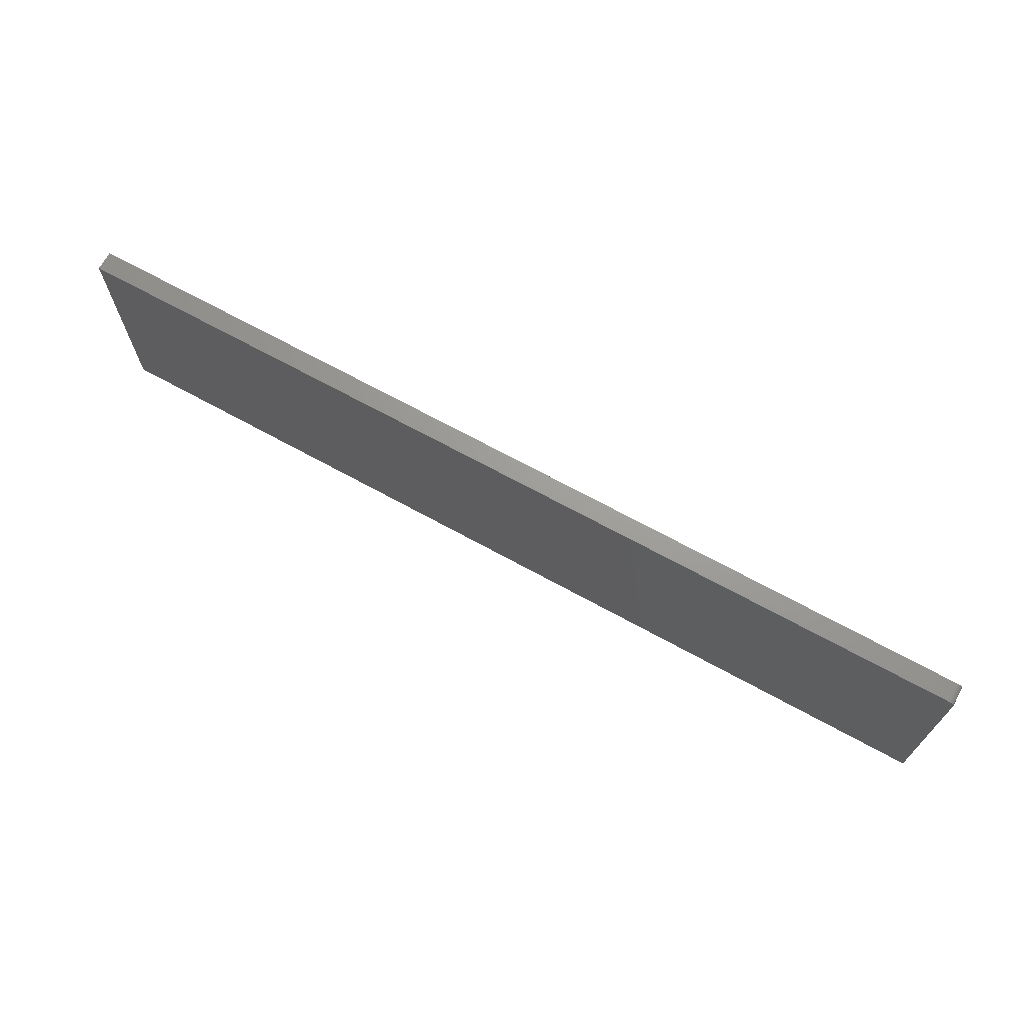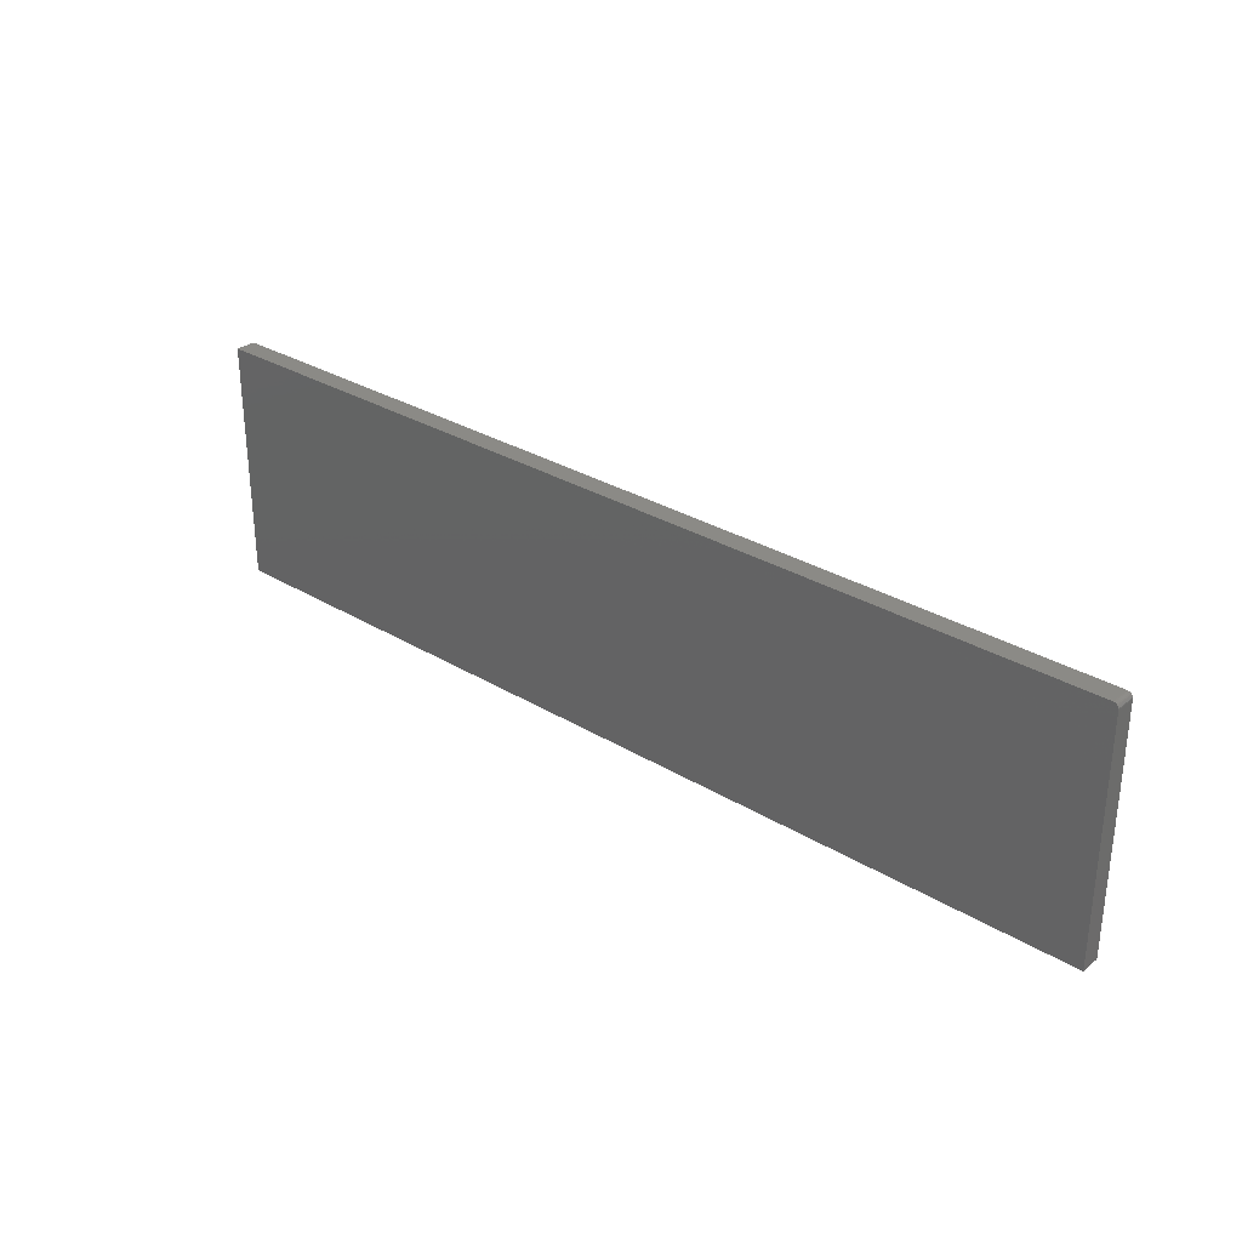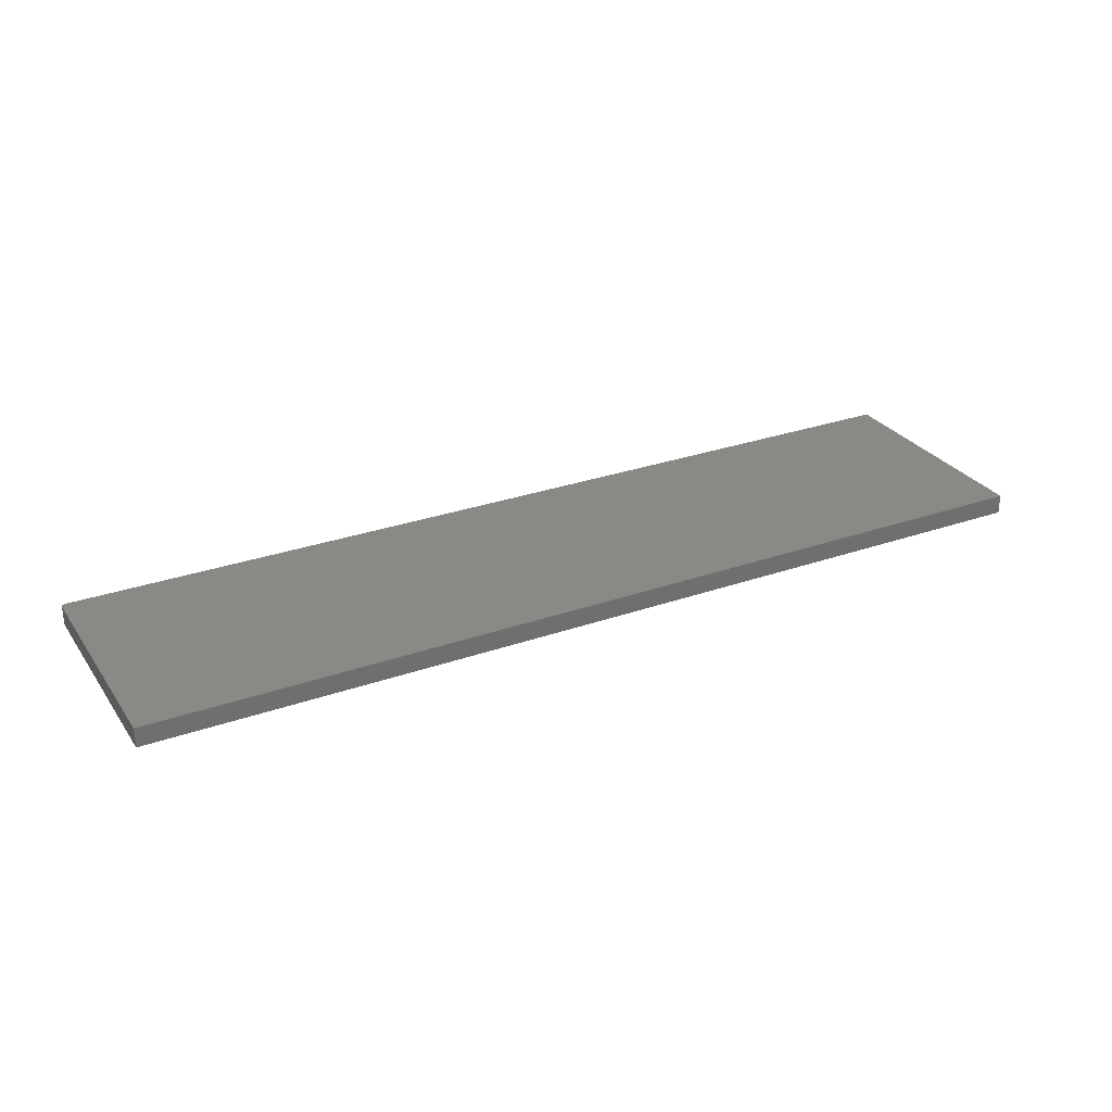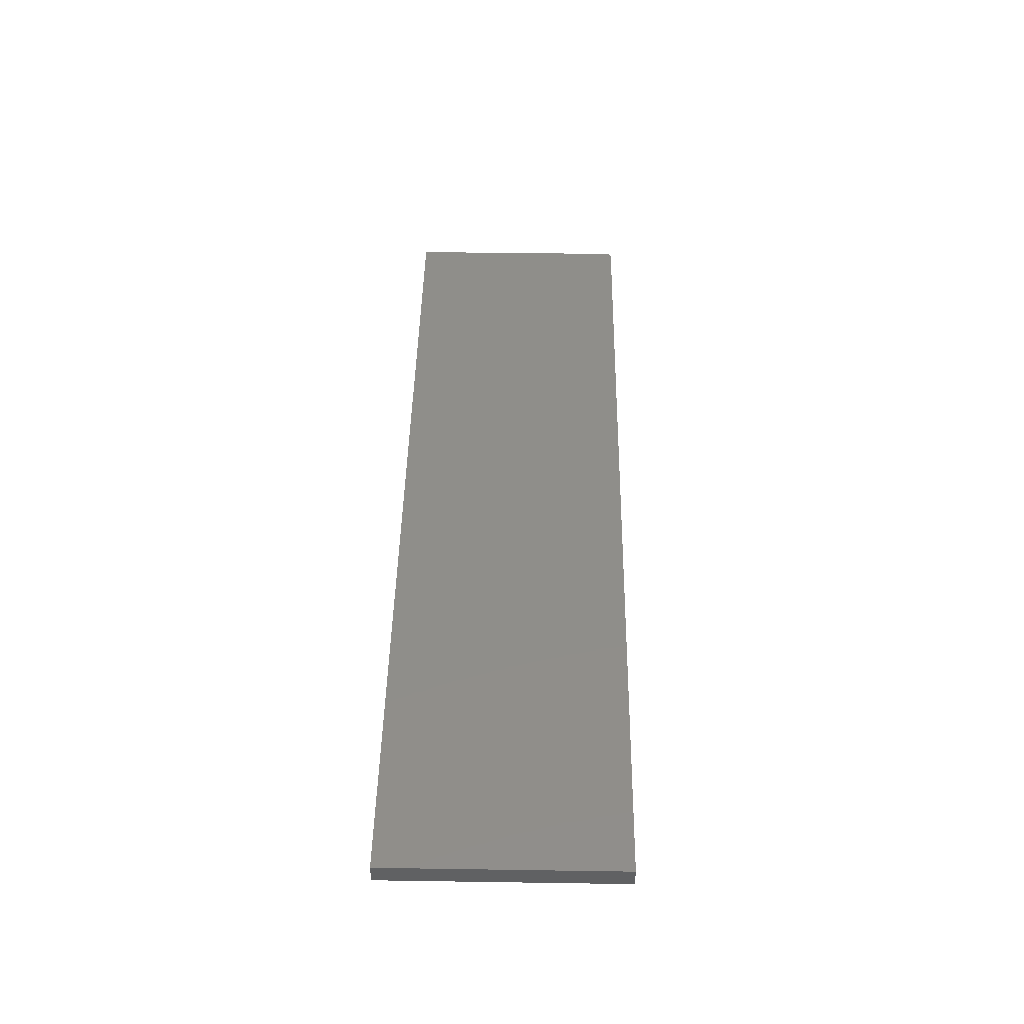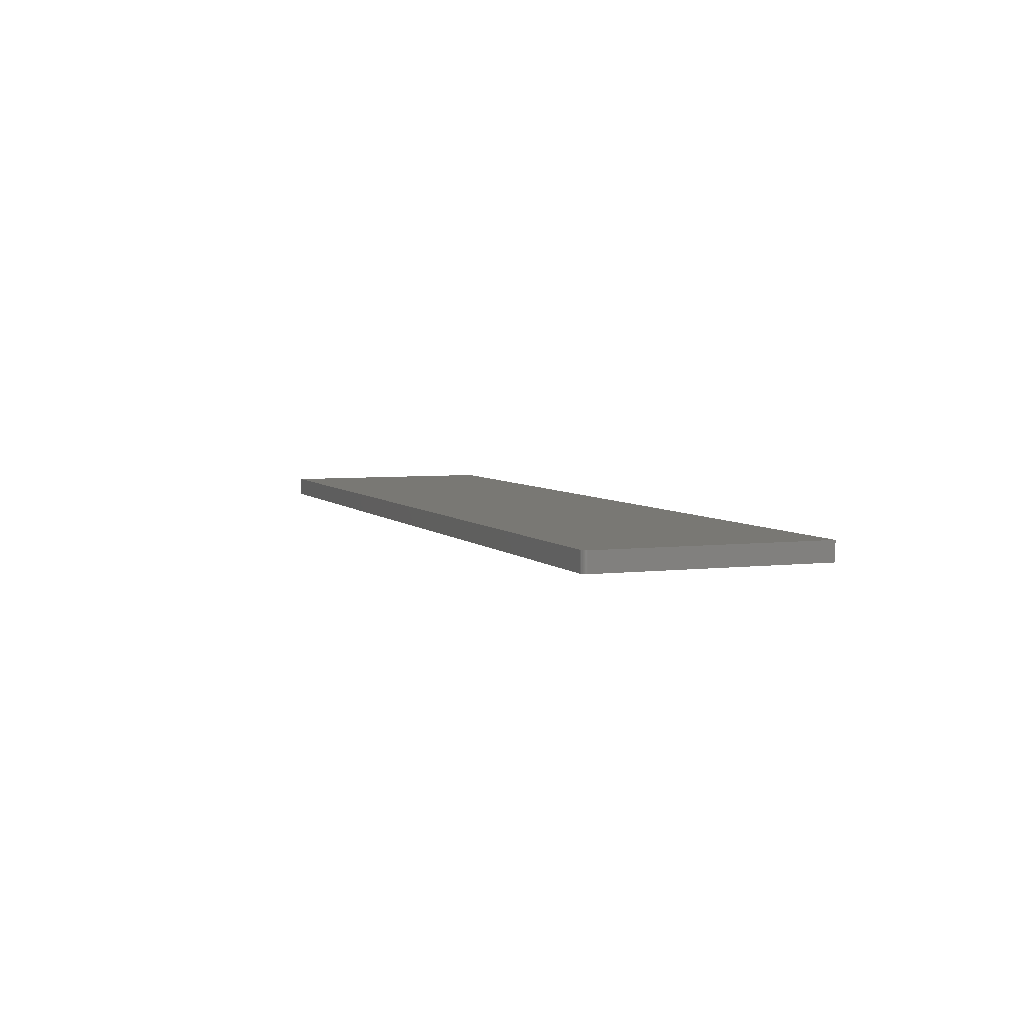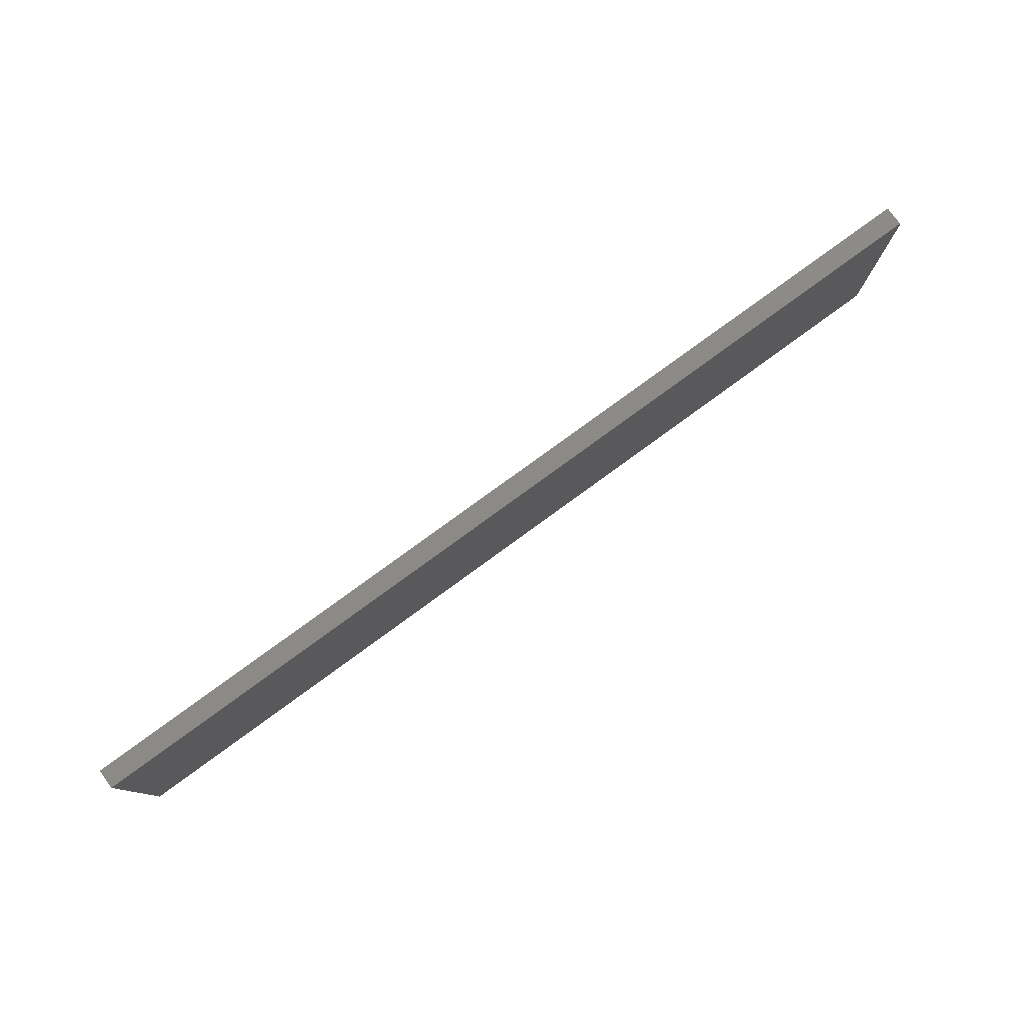
<metadata>
{"format":"stl","ext":"stl","renderer":"f3d","projection":"perspective","resolution":1024,"background":"white","views":[{"elev":69.1,"azim":28.8,"up":"+Z"},{"elev":30.3,"azim":41.3,"up":"+Z"},{"elev":28.6,"azim":152.1,"up":"+Y"},{"elev":44.0,"azim":-89.0,"up":"+Y"},{"elev":4.9,"azim":69.0,"up":"+Y"},{"elev":79.2,"azim":-36.1,"up":"+Z"}]}
</metadata>
<code>
# stl→obj: 24 verts, 44 faces
v 0.75 -0.03125 0.1836
v -0.75 -0.03125 -0.1875
v 0.75 -0.03125 -0.1875
v 0.7498 -0.03125 0.1852
v 0.7494 -0.03125 0.1866
v 0.7487 -0.03125 0.188
v 0.7477 -0.03125 0.1892
v 0.7465 -0.03125 0.1901
v 0.7452 -0.03125 0.1909
v 0.7437 -0.03125 0.1913
v 0.7422 -0.03125 0.1914
v -0.75 -0.03125 0.1914
v 0.75 1.665e-16 -0.1875
v -0.75 0 -0.1875
v 0.75 1.871e-16 0.1836
v 0.7498 1.872e-16 0.1852
v 0.7422 1.867e-16 0.1914
v 0.7437 1.869e-16 0.1913
v 0.7452 1.87e-16 0.1909
v 0.7465 1.871e-16 0.1901
v 0.7477 1.872e-16 0.1892
v 0.7487 1.872e-16 0.188
v 0.7494 1.872e-16 0.1866
v -0.75 2.104e-17 0.1914
f 1 2 3
f 4 5 6
f 4 6 7
f 4 7 8
f 4 8 9
f 4 9 10
f 4 10 11
f 12 2 1
f 12 1 4
f 12 4 11
f 13 14 15
f 16 17 18
f 16 18 19
f 16 19 20
f 16 20 21
f 16 21 22
f 16 22 23
f 24 17 16
f 24 16 15
f 24 15 14
f 11 17 12
f 12 17 24
f 3 13 1
f 1 13 15
f 17 11 18
f 18 11 10
f 18 10 19
f 19 10 9
f 19 9 20
f 20 9 8
f 20 8 21
f 21 8 7
f 21 7 22
f 22 7 6
f 22 6 23
f 23 6 5
f 23 5 16
f 16 5 4
f 16 4 15
f 15 4 1
f 12 24 2
f 2 24 14
f 2 14 3
f 3 14 13

</code>
